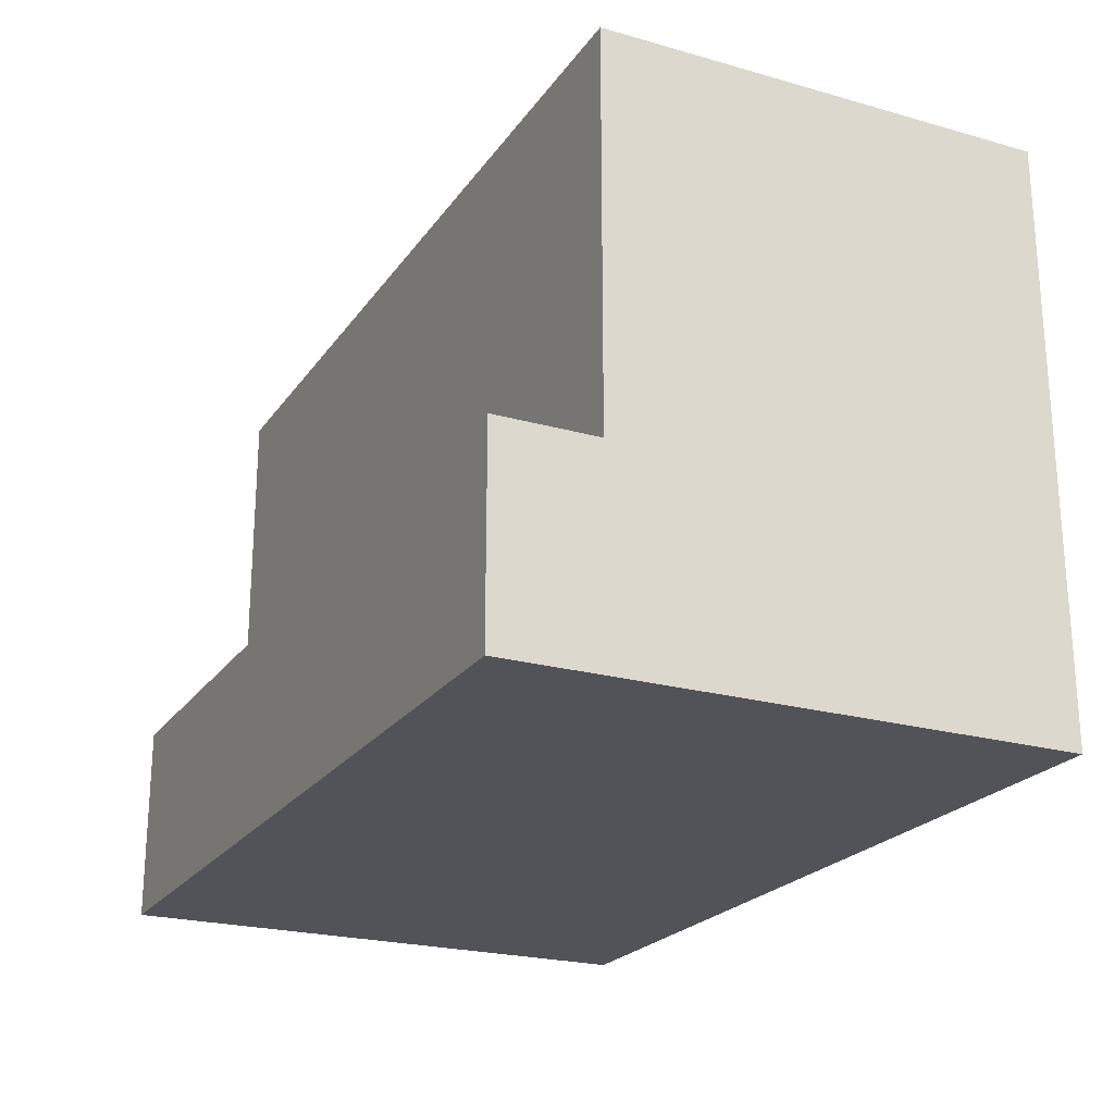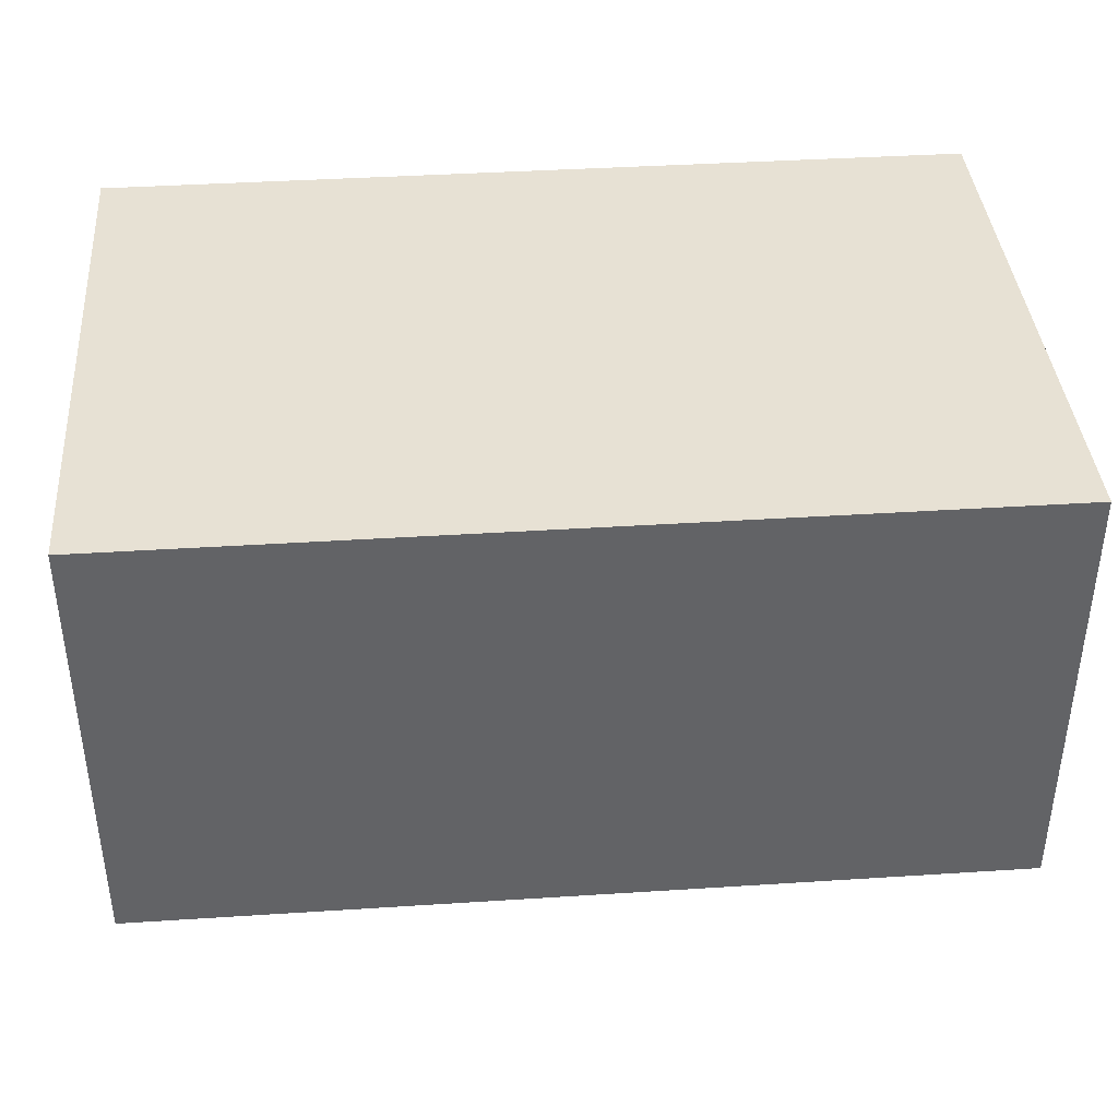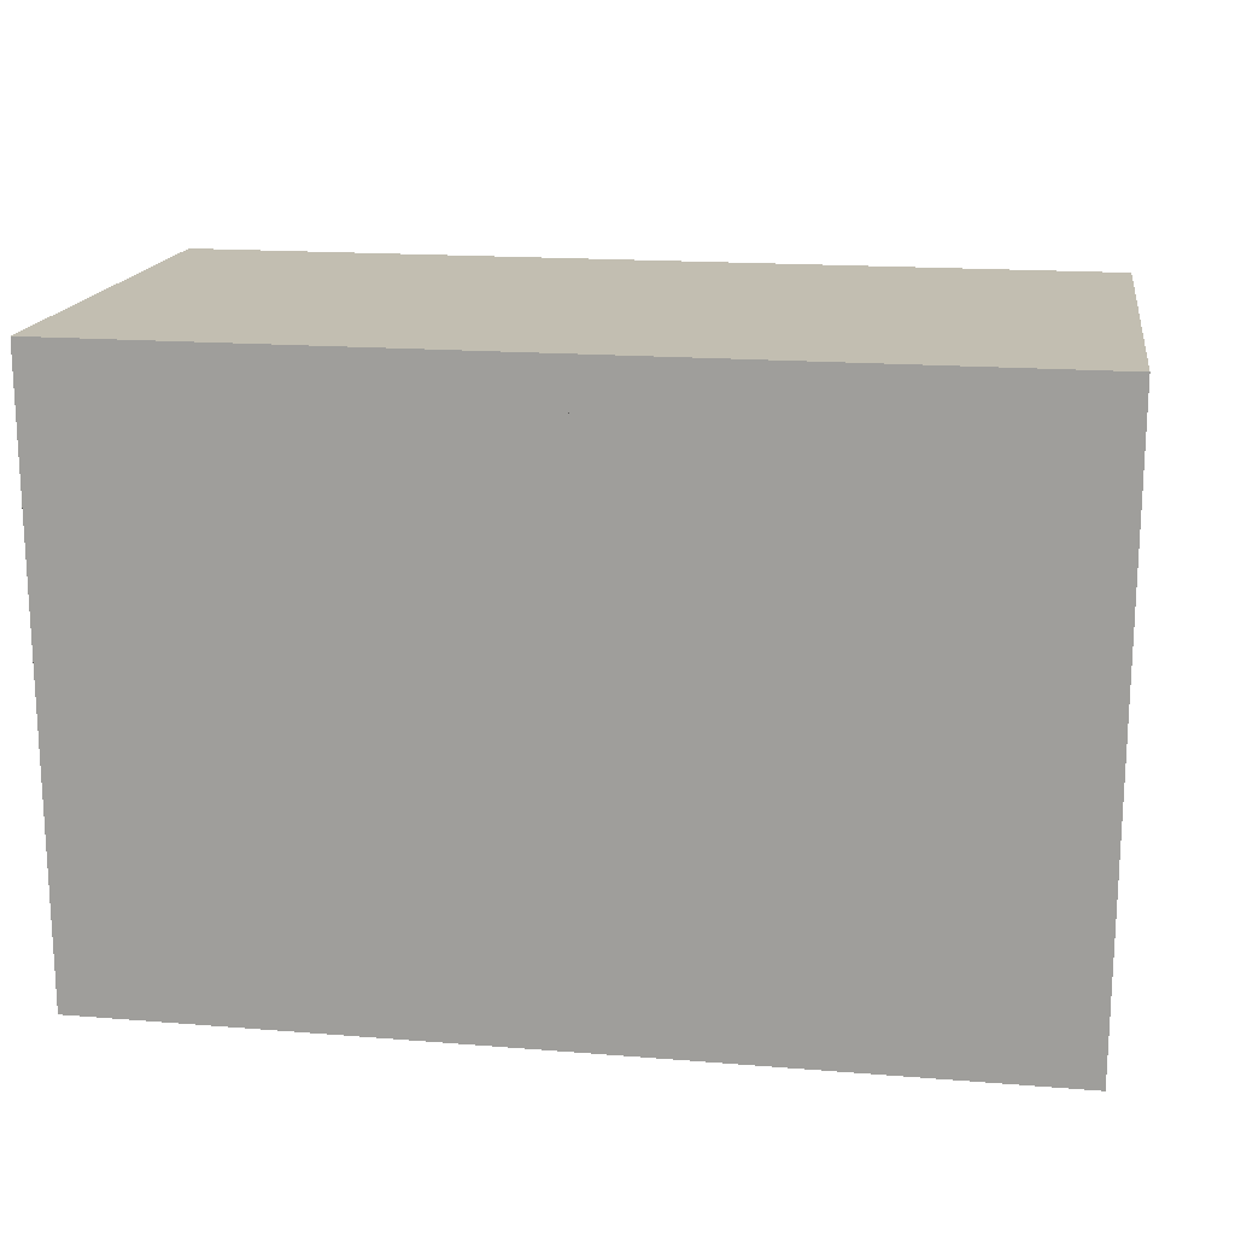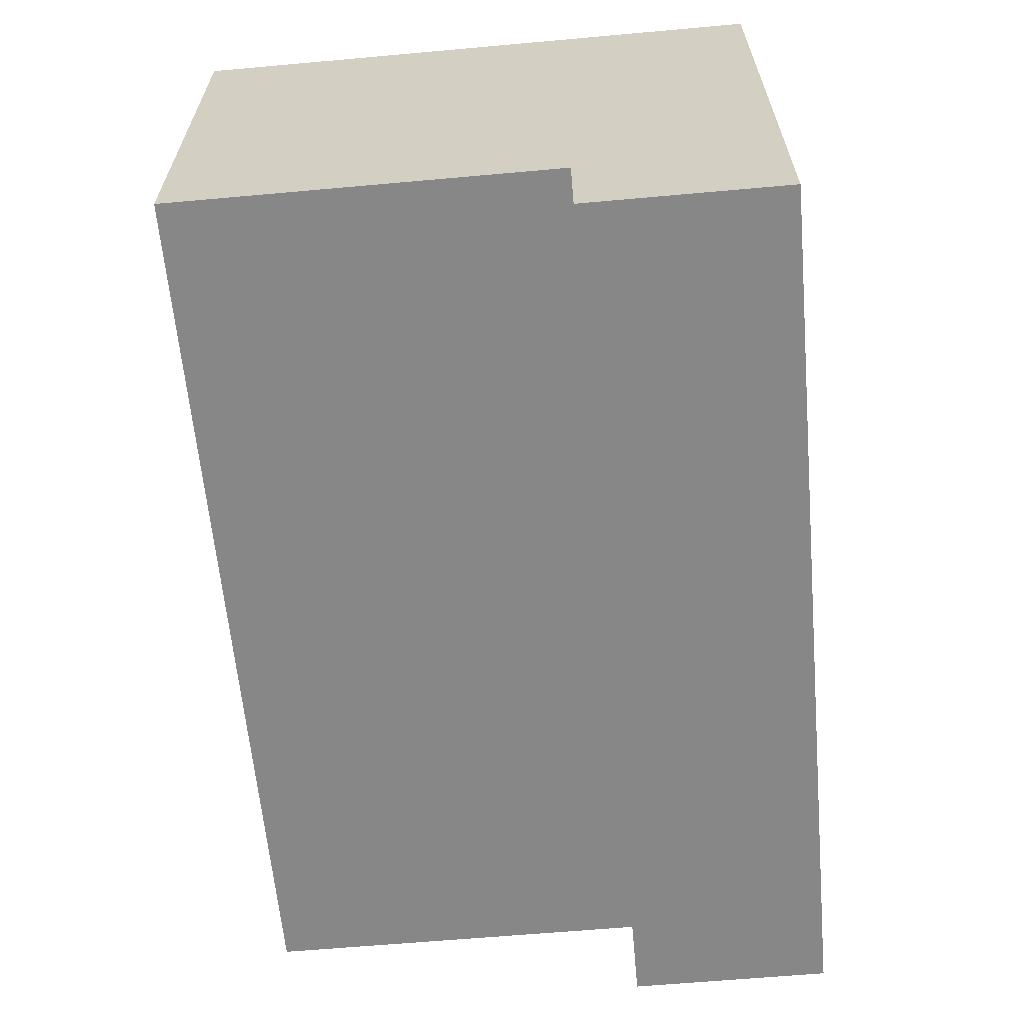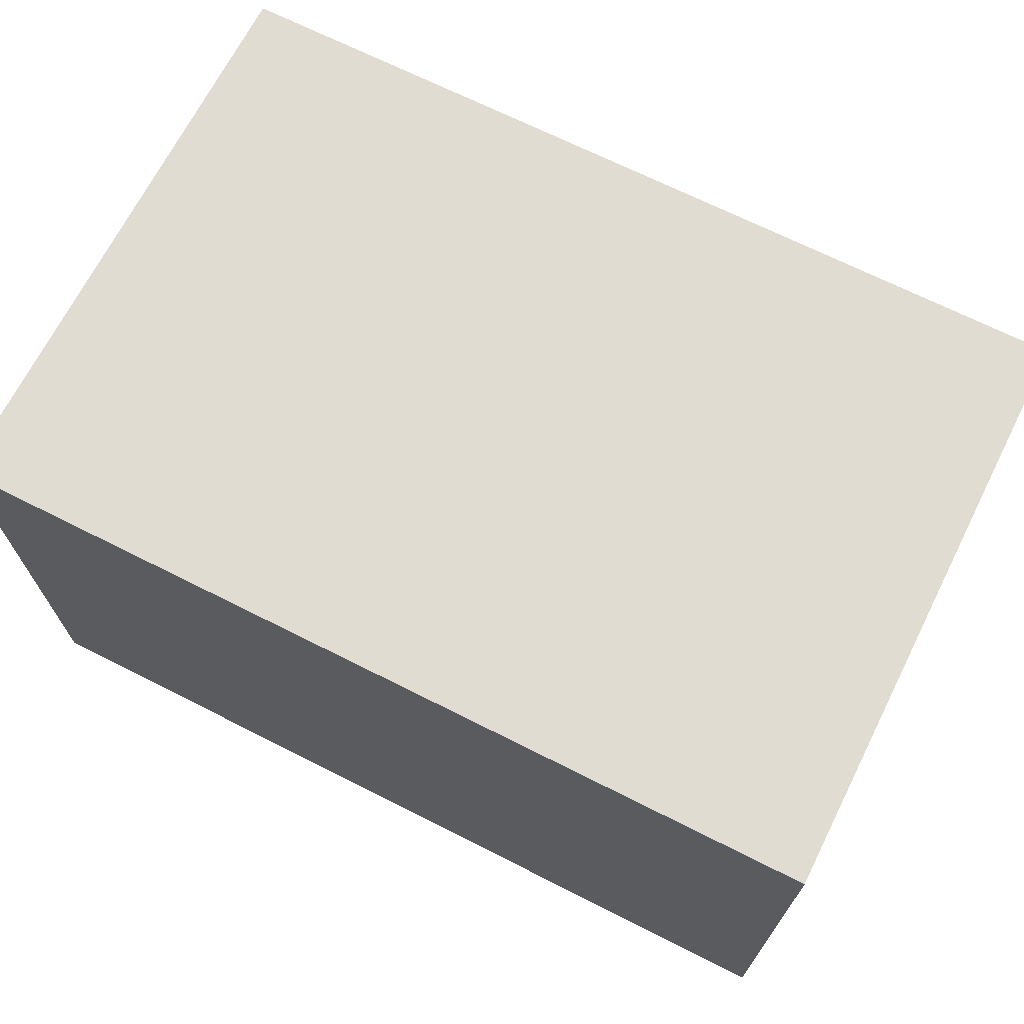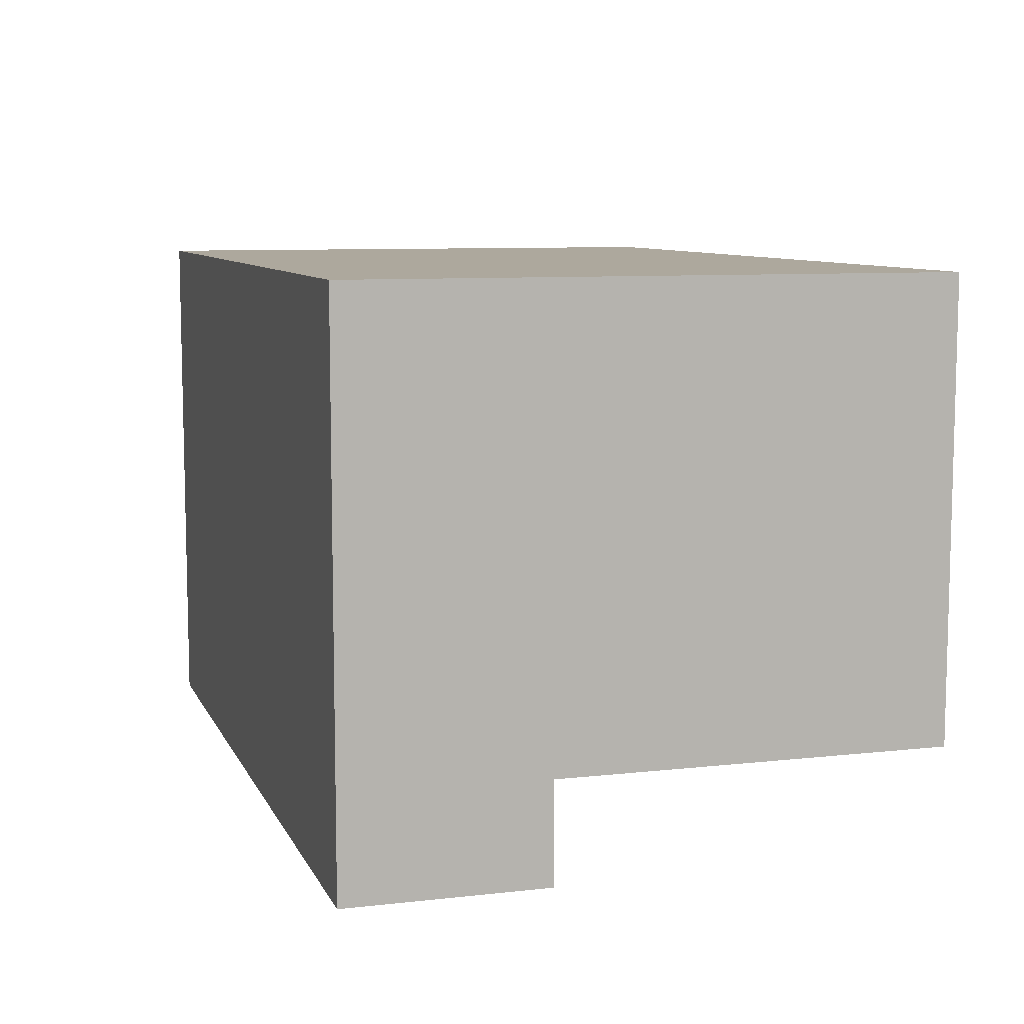
<metadata>
{"format":"obj","ext":"obj","renderer":"f3d","projection":"perspective","resolution":1024,"background":"white","views":[{"elev":-22.6,"azim":64.1,"up":"+Z"},{"elev":39.4,"azim":-4.6,"up":"+Y"},{"elev":17.1,"azim":-170.9,"up":"+Z"},{"elev":-62.5,"azim":95.2,"up":"+Y"},{"elev":69.0,"azim":-153.2,"up":"+Y"},{"elev":8.7,"azim":-106.9,"up":"+Y"}]}
</metadata>
<code>
g boots_Engineer
v -0.45 0.551 -0.5898
v 0.45 -0.551 -0.5898
v 0.45 0.551 -0.5898
v -0.45 -0.551 -0.5898
v 0.45 0.551 0.5933
v -0.45 -0.3485 0.5933
v -0.45 0.551 0.5933
v 0.45 -0.3485 0.5933
v 0.45 -0.551 -0.1886
v -0.45 -0.551 -0.5898
v -0.45 -0.551 -0.1886
v 0.45 -0.551 -0.5898
v -0.45 -0.3485 -0.1886
v 0.45 -0.3485 0.5933
v 0.45 -0.3485 -0.1886
v -0.45 -0.3485 0.5933
v 0.45 -0.3485 -0.1886
v 0.45 -0.3485 0.5933
v 0.45 0.551 0.5933
v 0.45 0.551 -0.5898
v 0.45 -0.551 -0.5898
v 0.45 -0.551 -0.1886
v -0.45 0.551 0.5933
v 0.45 0.551 -0.5898
v 0.45 0.551 0.5933
v -0.45 0.551 -0.5898
v -0.45 -0.551 -0.5898
v -0.45 -0.3485 -0.1886
v -0.45 -0.551 -0.1886
v -0.45 0.551 0.5933
v -0.45 -0.3485 0.5933
v -0.45 0.551 -0.5898
v -0.45 -0.551 -0.1886
v 0.45 -0.3485 -0.1886
v 0.45 -0.551 -0.1886
v -0.45 -0.3485 -0.1886
v 0.4264 0.551 -0.5898
v 1.326 -0.551 -0.5898
v 1.326 0.551 -0.5898
v 0.4264 -0.551 -0.5898
v 1.326 0.551 0.5933
v 0.4264 -0.3485 0.5933
v 0.4264 0.551 0.5933
v 1.326 -0.3485 0.5933
v 1.326 -0.551 -0.1886
v 0.4264 -0.551 -0.5898
v 0.4264 -0.551 -0.1886
v 1.326 -0.551 -0.5898
v 0.4264 -0.3485 -0.1886
v 1.326 -0.3485 0.5933
v 1.326 -0.3485 -0.1886
v 0.4264 -0.3485 0.5933
v 1.326 -0.3485 -0.1886
v 1.326 -0.3485 0.5933
v 1.326 0.551 0.5933
v 1.326 0.551 -0.5898
v 1.326 -0.551 -0.5898
v 1.326 -0.551 -0.1886
v 0.4264 0.551 0.5933
v 1.326 0.551 -0.5898
v 1.326 0.551 0.5933
v 0.4264 0.551 -0.5898
v 0.4264 -0.551 -0.5898
v 0.4264 -0.3485 -0.1886
v 0.4264 -0.551 -0.1886
v 0.4264 0.551 0.5933
v 0.4264 -0.3485 0.5933
v 0.4264 0.551 -0.5898
v 0.4264 -0.551 -0.1886
v 1.326 -0.3485 -0.1886
v 1.326 -0.551 -0.1886
v 0.4264 -0.3485 -0.1886
f -70 -71 -72
f -69 -72 -71
f -66 -67 -68
f -65 -68 -67
f -62 -63 -64
f -61 -64 -63
f -58 -59 -60
f -57 -60 -59
f -54 -55 -56
f -53 -54 -56
f -53 -56 -52
f -51 -52 -56
f -48 -49 -50
f -47 -50 -49
f -44 -45 -46
f -45 -43 -46
f -42 -43 -45
f -43 -41 -46
f -38 -39 -40
f -37 -40 -39
f -34 -35 -36
f -33 -36 -35
f -30 -31 -32
f -29 -32 -31
f -26 -27 -28
f -25 -28 -27
f -22 -23 -24
f -21 -24 -23
f -18 -19 -20
f -17 -18 -20
f -17 -20 -16
f -15 -16 -20
f -12 -13 -14
f -11 -14 -13
f -8 -9 -10
f -9 -7 -10
f -6 -7 -9
f -7 -5 -10
f -2 -3 -4
f -1 -4 -3

</code>
